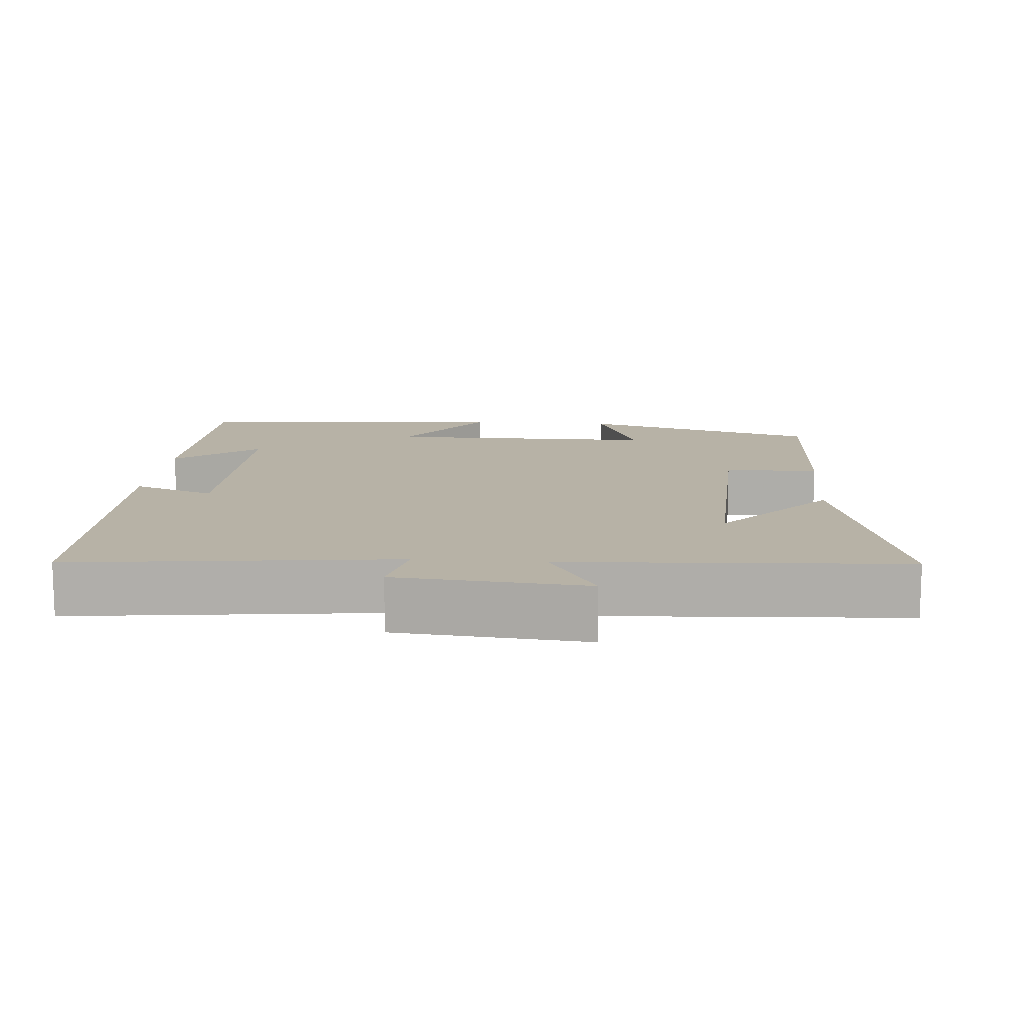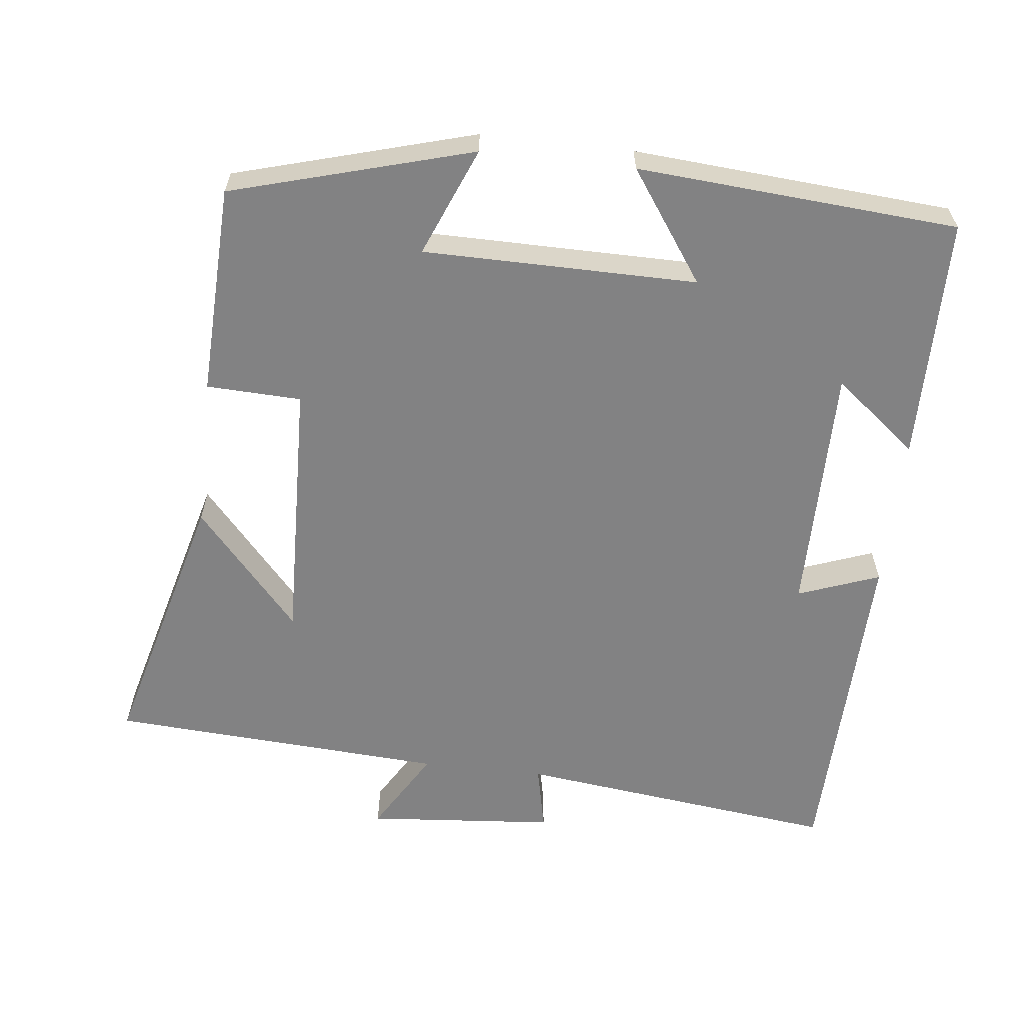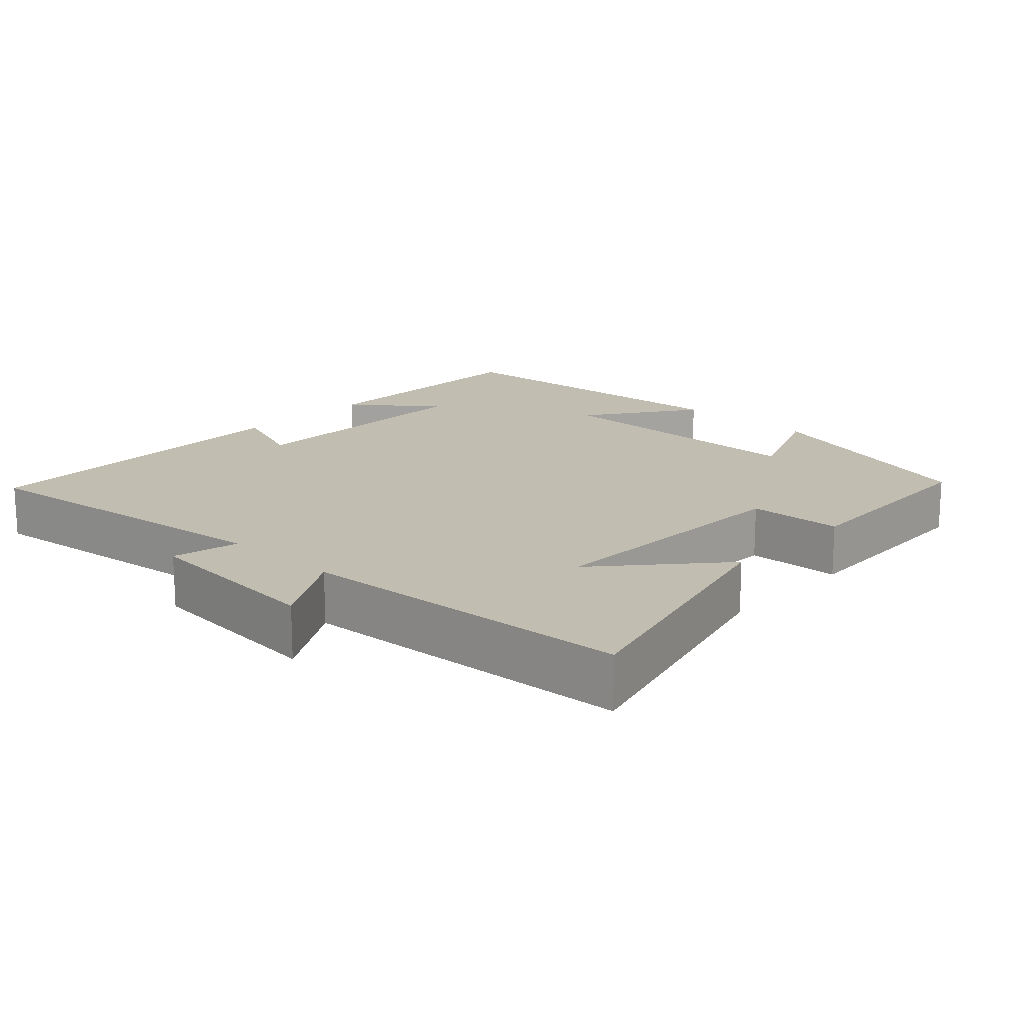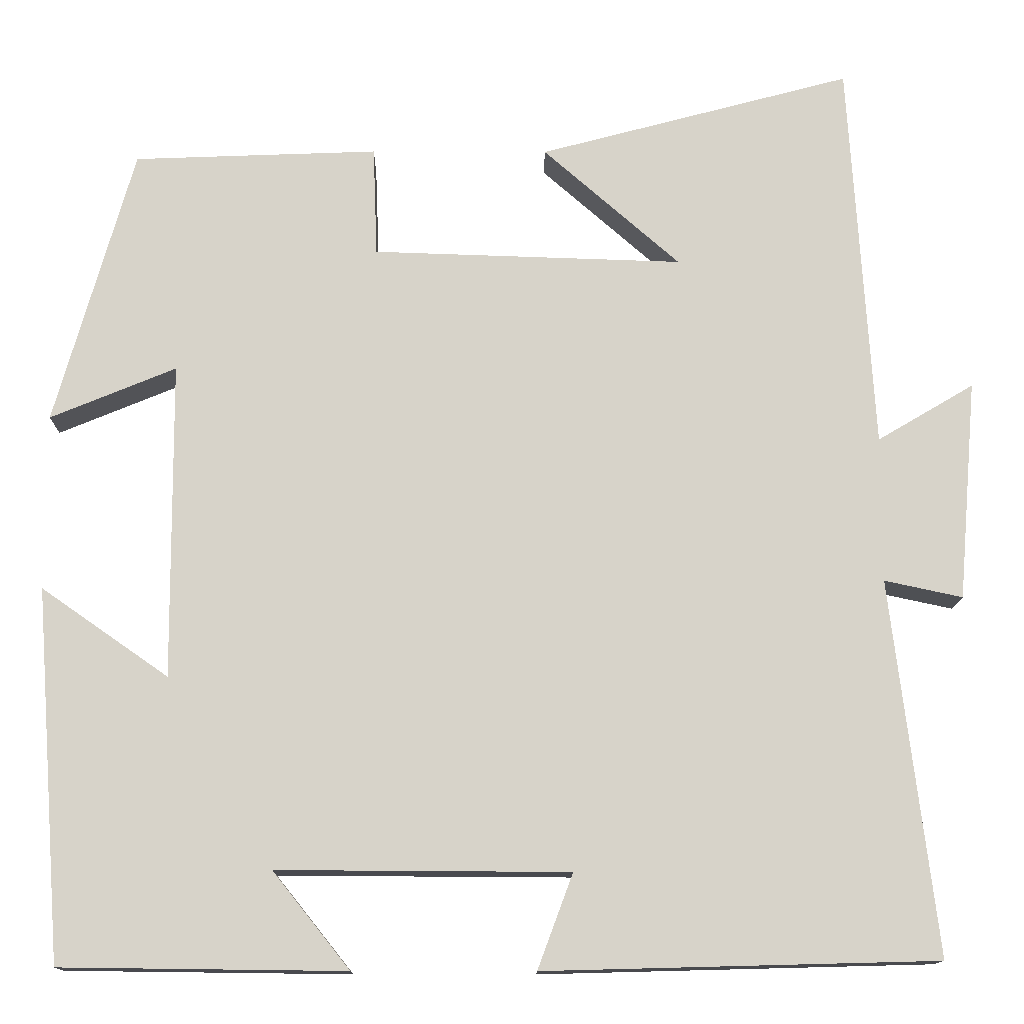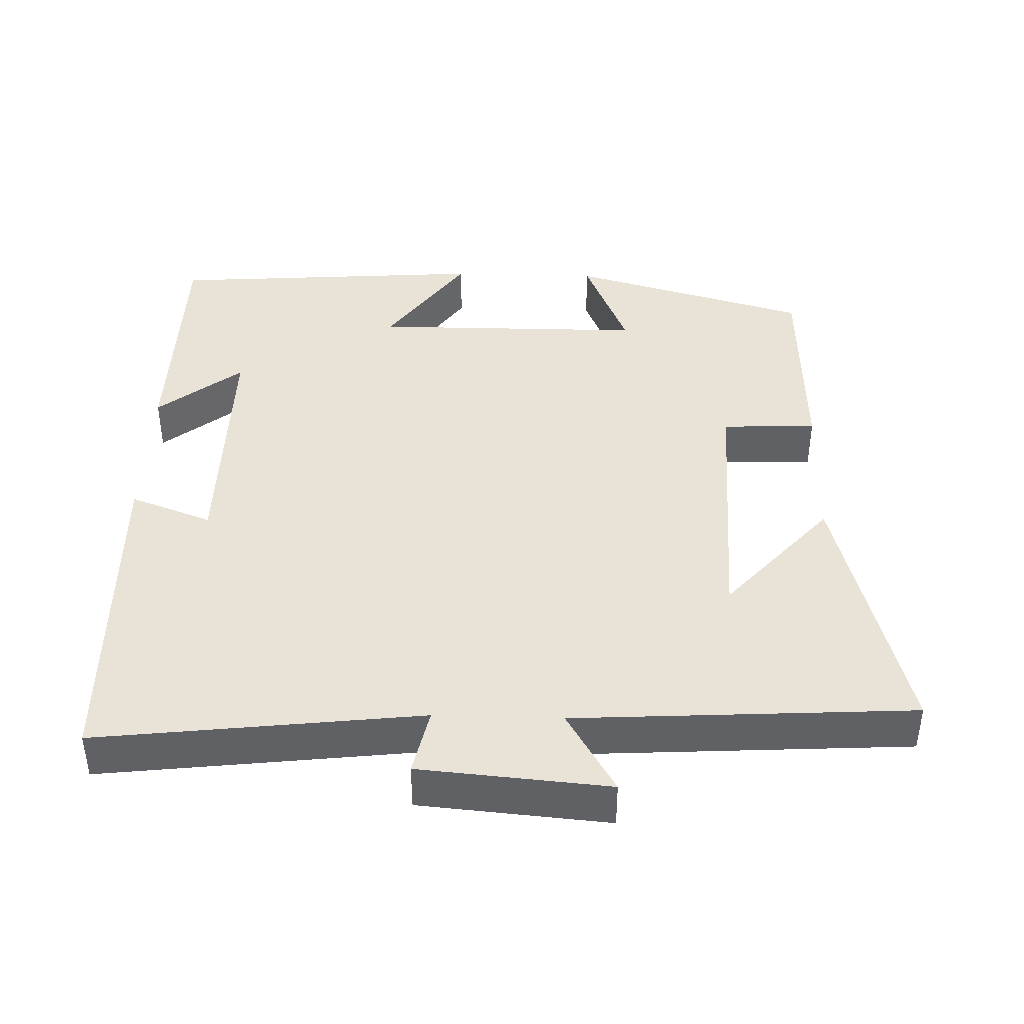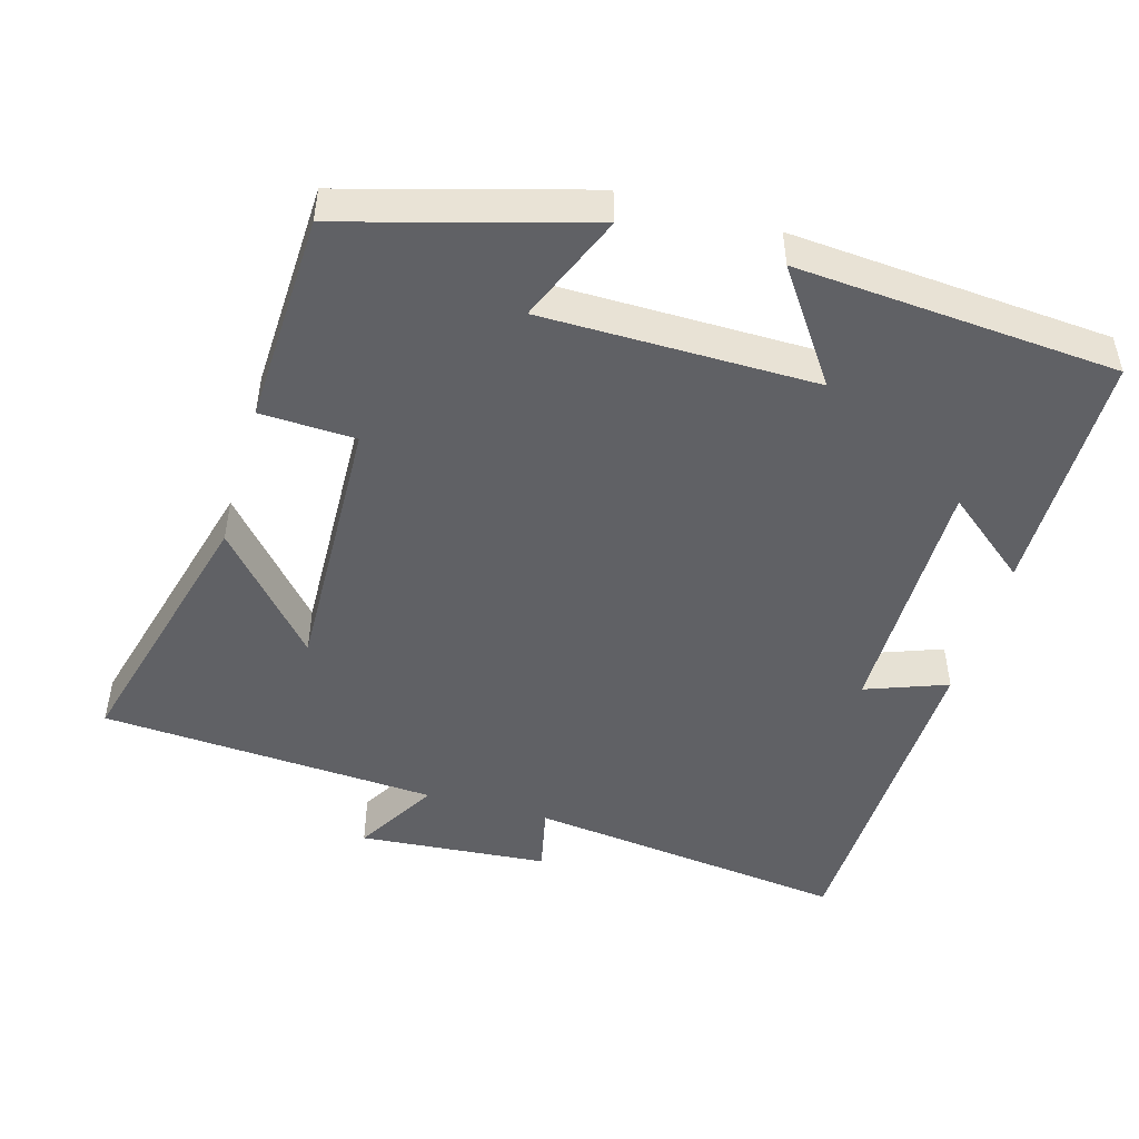
<metadata>
{"format":"obj","ext":"obj","renderer":"f3d","projection":"perspective","resolution":1024,"background":"white","views":[{"elev":12.5,"azim":-85.2,"up":"+Y"},{"elev":-60.8,"azim":83.5,"up":"+Y"},{"elev":17.0,"azim":-46.8,"up":"+Y"},{"elev":-13.5,"azim":179.5,"up":"+Z"},{"elev":41.4,"azim":-88.2,"up":"+Y"},{"elev":-48.1,"azim":73.9,"up":"+Y"}]}
</metadata>
<code>
v -0.471 0.07 0.599
v -0.098 0.07 0.5
v -0.261 0.07 0.357
v 0.109 0.07 0.369
v 0.114 0.07 0.5
v 0.406 0.07 0.489
v 0.5 0.07 0.157
v 0.35 0.07 0.219
v 0.348 0.07 -0.159
v 0.5 0.07 -0.053
v 0.467 0.07 -0.496
v 0.128 0.07 -0.5
v 0.22 0.07 -0.385
v -0.128 0.07 -0.387
v -0.086 0.07 -0.5
v -0.554 0.07 -0.488
v -0.5 0.07 -0.042
v -0.593 0.07 -0.062
v -0.615 0.07 0.2
v -0.5 0.07 0.132
v -0.471 0 0.599
v -0.098 0 0.5
v -0.261 0 0.357
v 0.109 0 0.369
v 0.114 0 0.5
v 0.406 0 0.489
v 0.5 0 0.157
v 0.35 0 0.219
v 0.348 0 -0.159
v 0.5 0 -0.053
v 0.467 0 -0.496
v 0.128 0 -0.5
v 0.22 0 -0.385
v -0.128 0 -0.387
v -0.086 0 -0.5
v -0.554 0 -0.488
v -0.5 0 -0.042
v -0.593 0 -0.062
v -0.615 0 0.2
v -0.5 0 0.132
f 17 18 19 20
f 17 20 1
f 14 15 16 17
f 13 14 17 1
f 10 11 12 13
f 9 10 13
f 8 9 13
f 5 6 7 8
f 4 5 8 13
f 3 4 13
f 1 2 3
f 1 3 13
f 40 39 38 37
f 21 40 37
f 37 36 35 34
f 21 37 34 33
f 33 32 31 30
f 33 30 29
f 33 29 28
f 28 27 26 25
f 33 28 25 24
f 33 24 23
f 23 22 21
f 33 23 21
f 1 21 22 2
f 2 22 23 3
f 3 23 24 4
f 4 24 25 5
f 5 25 26 6
f 6 26 27 7
f 7 27 28 8
f 8 28 29 9
f 9 29 30 10
f 10 30 31 11
f 11 31 32 12
f 12 32 33 13
f 13 33 34 14
f 14 34 35 15
f 15 35 36 16
f 16 36 37 17
f 17 37 38 18
f 18 38 39 19
f 19 39 40 20
f 20 40 21 1

</code>
